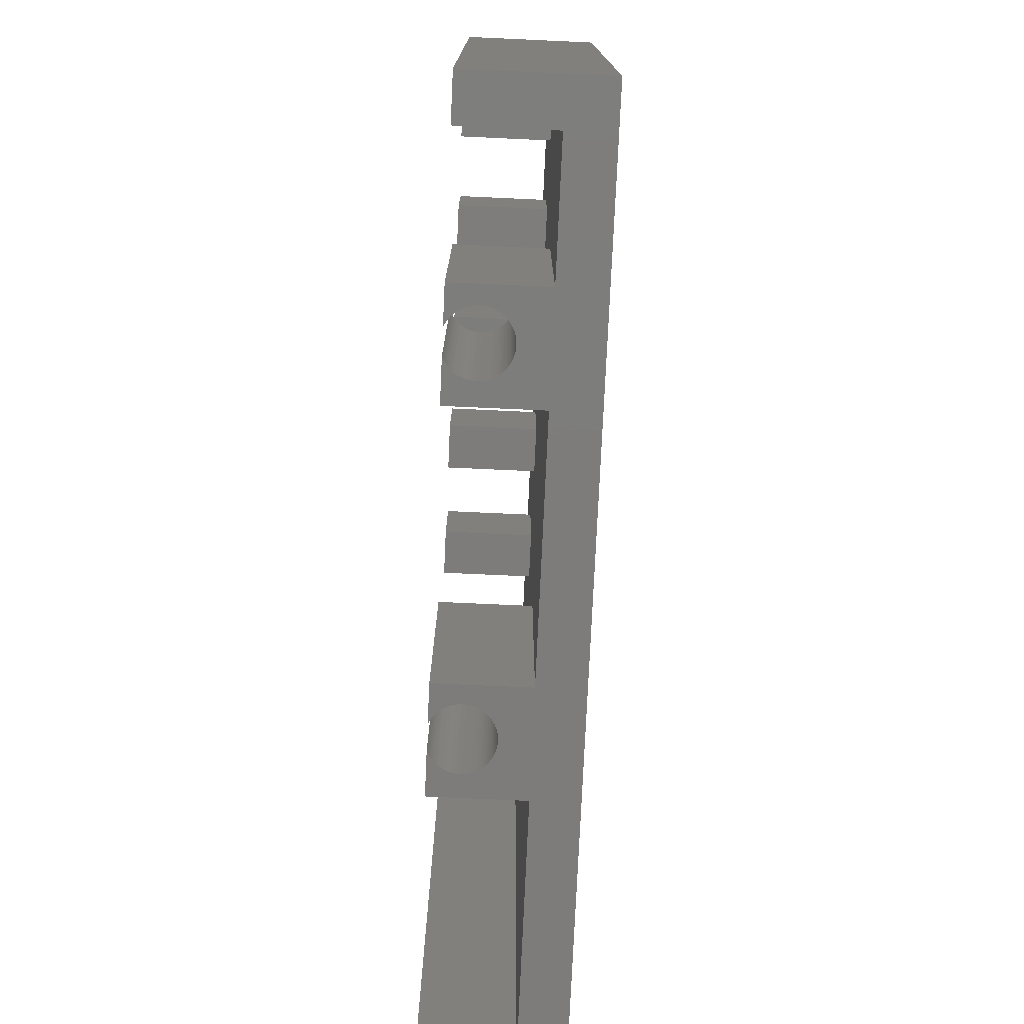
<metadata>
{"format":"stl","ext":"stl","renderer":"f3d","projection":"perspective","resolution":1024,"background":"white","views":[{"elev":-76.1,"azim":-92.6,"up":"+Z"}]}
</metadata>
<code>
# stl→obj: 444 verts, 884 faces
v 0 0 2.5
v 0 0 18.5
v 0 3 2.5
v 0 3 18.5
v 20 0 2.5
v 20 0 18.5
v 1 1 2.5
v 13.7 1 2.5
v 11.42 1 2.5
v 3.8 1 2.5
v 6.08 1 2.5
v 19.04 1 2.5
v 19.04 3 2.5
v 20 3 2.5
v 1 3 2.5
v 1 3 15
v 1 3 18.5
v 1 3 13
v 2 3 15
v 2 3 13
v 1 1 18.5
v 20 3 18.5
v 19.04 3 18.5
v 19.04 1 18.5
v 2 1 15
v 1 1 15
v 3.54 1 15
v 17.24 1 13
v 2 1 13
v 11.42 1 8
v 6.08 1 8
v 1 1 13
v 13.7 1 8
v 3.8 1 8
v 7.08 1 15
v 8.62 1 15
v 11.16 1 15
v 12.16 1 15
v 3.54 1 13
v 8.62 1 13
v 7.08 1 13
v 4.54 1 13
v 4.54 1 15
v 6.08 1 15
v 9.62 1 15
v 6.08 1 13
v 9.62 1 13
v 13.7 1 13
v 12.16 1 13
v 13.7 1 15
v 14.7 1 15
v 11.16 1 13
v 16.24 1 13
v 14.7 1 13
v 16.24 1 15
v 17.24 1 15
v 13.7 3 2.5
v 13.7 3 8
v 11.82 2.483 2.5
v 11.83 2.526 2.5
v 12.21 2.985 2.5
v 11.42 3 2.5
v 12.25 3 2.5
v 12.17 2.965 2.5
v 12.14 2.943 2.5
v 12.1 2.918 2.5
v 12.07 2.891 2.5
v 12.03 2.862 2.5
v 12 2.831 2.5
v 11.97 2.798 2.5
v 11.95 2.763 2.5
v 11.92 2.727 2.5
v 11.9 2.689 2.5
v 11.88 2.65 2.5
v 11.85 2.568 2.5
v 11.86 2.61 2.5
v 11.82 2.44 2.5
v 12.25 1.701 2.5
v 12.21 1.719 2.5
v 11.81 2.396 2.5
v 11.81 2.352 2.5
v 11.81 2.308 2.5
v 11.82 2.264 2.5
v 11.82 2.221 2.5
v 11.83 2.178 2.5
v 11.85 2.136 2.5
v 11.86 2.094 2.5
v 11.88 2.054 2.5
v 11.9 2.015 2.5
v 11.92 1.977 2.5
v 11.95 1.941 2.5
v 11.97 1.906 2.5
v 12 1.873 2.5
v 12.03 1.842 2.5
v 12.07 1.813 2.5
v 12.1 1.786 2.5
v 12.14 1.761 2.5
v 12.17 1.739 2.5
v 12.3 1.686 2.5
v 12.34 1.674 2.5
v 12.38 1.664 2.5
v 12.42 1.658 2.5
v 12.47 1.653 2.5
v 12.51 1.652 2.5
v 12.56 1.653 2.5
v 12.6 1.658 2.5
v 12.64 1.664 2.5
v 12.69 1.674 2.5
v 12.73 1.686 2.5
v 12.77 1.701 2.5
v 12.81 1.719 2.5
v 12.89 1.761 2.5
v 12.85 1.739 2.5
v 12.92 1.786 2.5
v 12.96 1.813 2.5
v 12.99 1.842 2.5
v 13.02 1.873 2.5
v 13.05 1.906 2.5
v 13.08 1.941 2.5
v 13.1 1.977 2.5
v 13.13 2.015 2.5
v 13.15 2.054 2.5
v 13.16 2.094 2.5
v 13.18 2.136 2.5
v 13.19 2.178 2.5
v 13.2 2.221 2.5
v 13.21 2.264 2.5
v 13.21 2.308 2.5
v 13.21 2.352 2.5
v 13.21 2.396 2.5
v 13.21 2.44 2.5
v 13.2 2.483 2.5
v 13.19 2.526 2.5
v 13.18 2.568 2.5
v 13.16 2.61 2.5
v 13.15 2.65 2.5
v 13.13 2.689 2.5
v 13.1 2.727 2.5
v 13.08 2.763 2.5
v 13.05 2.798 2.5
v 13.02 2.831 2.5
v 12.99 2.862 2.5
v 12.96 2.891 2.5
v 12.92 2.918 2.5
v 12.89 2.943 2.5
v 12.85 2.965 2.5
v 12.81 2.985 2.5
v 12.78 3 2.5
v 11.42 3 8
v 6.08 3 2.5
v 6.08 3 8
v 4.204 2.483 2.5
v 4.214 2.526 2.5
v 4.594 2.985 2.5
v 3.8 3 2.5
v 4.628 3 2.5
v 4.555 2.965 2.5
v 4.517 2.943 2.5
v 4.481 2.918 2.5
v 4.446 2.891 2.5
v 4.413 2.862 2.5
v 4.382 2.831 2.5
v 4.353 2.798 2.5
v 4.326 2.763 2.5
v 4.301 2.727 2.5
v 4.279 2.689 2.5
v 4.259 2.65 2.5
v 4.226 2.568 2.5
v 4.241 2.61 2.5
v 4.198 2.44 2.5
v 4.634 1.701 2.5
v 4.594 1.719 2.5
v 4.193 2.396 2.5
v 4.192 2.352 2.5
v 4.193 2.308 2.5
v 4.198 2.264 2.5
v 4.204 2.221 2.5
v 4.214 2.178 2.5
v 4.226 2.136 2.5
v 4.241 2.094 2.5
v 4.259 2.054 2.5
v 4.279 2.015 2.5
v 4.301 1.977 2.5
v 4.326 1.941 2.5
v 4.353 1.906 2.5
v 4.382 1.873 2.5
v 4.413 1.842 2.5
v 4.446 1.813 2.5
v 4.481 1.786 2.5
v 4.517 1.761 2.5
v 4.555 1.739 2.5
v 4.676 1.686 2.5
v 4.718 1.674 2.5
v 4.761 1.664 2.5
v 4.804 1.658 2.5
v 4.848 1.653 2.5
v 4.892 1.652 2.5
v 4.936 1.653 2.5
v 4.98 1.658 2.5
v 5.023 1.664 2.5
v 5.066 1.674 2.5
v 5.108 1.686 2.5
v 5.15 1.701 2.5
v 5.19 1.719 2.5
v 5.267 1.761 2.5
v 5.229 1.739 2.5
v 5.303 1.786 2.5
v 5.338 1.813 2.5
v 5.371 1.842 2.5
v 5.402 1.873 2.5
v 5.431 1.906 2.5
v 5.458 1.941 2.5
v 5.483 1.977 2.5
v 5.505 2.015 2.5
v 5.525 2.054 2.5
v 5.543 2.094 2.5
v 5.558 2.136 2.5
v 5.57 2.178 2.5
v 5.58 2.221 2.5
v 5.586 2.264 2.5
v 5.591 2.308 2.5
v 5.592 2.352 2.5
v 5.591 2.396 2.5
v 5.586 2.44 2.5
v 5.58 2.483 2.5
v 5.57 2.526 2.5
v 5.558 2.568 2.5
v 5.543 2.61 2.5
v 5.525 2.65 2.5
v 5.505 2.689 2.5
v 5.483 2.727 2.5
v 5.458 2.763 2.5
v 5.431 2.798 2.5
v 5.402 2.831 2.5
v 5.371 2.862 2.5
v 5.338 2.891 2.5
v 5.303 2.918 2.5
v 5.267 2.943 2.5
v 5.229 2.965 2.5
v 5.19 2.985 2.5
v 5.156 3 2.5
v 3.8 3 8
v 5.19 2.985 8
v 5.156 3 8
v 5.229 2.965 8
v 5.267 2.943 8
v 5.57 2.178 8
v 5.558 2.136 8
v 5.303 2.918 8
v 5.338 2.891 8
v 5.371 2.862 8
v 5.402 2.831 8
v 5.431 2.798 8
v 5.458 2.763 8
v 5.592 2.352 8
v 5.591 2.308 8
v 5.483 2.727 8
v 5.505 2.689 8
v 5.525 2.65 8
v 5.543 2.61 8
v 5.558 2.568 8
v 5.57 2.526 8
v 5.58 2.483 8
v 5.586 2.44 8
v 5.591 2.396 8
v 5.586 2.264 8
v 5.58 2.221 8
v 5.543 2.094 8
v 5.525 2.054 8
v 5.505 2.015 8
v 5.483 1.977 8
v 5.458 1.941 8
v 5.431 1.906 8
v 5.402 1.873 8
v 5.371 1.842 8
v 5.338 1.813 8
v 5.303 1.786 8
v 5.267 1.761 8
v 5.229 1.739 8
v 5.19 1.719 8
v 5.15 1.701 8
v 5.108 1.686 8
v 5.066 1.674 8
v 5.023 1.664 8
v 4.98 1.658 8
v 4.936 1.653 8
v 4.892 1.652 8
v 4.848 1.653 8
v 4.804 1.658 8
v 4.761 1.664 8
v 4.718 1.674 8
v 4.676 1.686 8
v 4.634 1.701 8
v 4.594 1.719 8
v 4.555 1.739 8
v 4.517 1.761 8
v 4.481 1.786 8
v 4.446 1.813 8
v 4.413 1.842 8
v 4.382 1.873 8
v 4.353 1.906 8
v 4.326 1.941 8
v 4.301 1.977 8
v 4.279 2.015 8
v 4.259 2.054 8
v 4.241 2.094 8
v 4.226 2.136 8
v 4.214 2.178 8
v 4.204 2.221 8
v 4.198 2.264 8
v 4.193 2.308 8
v 4.192 2.352 8
v 4.193 2.396 8
v 4.198 2.44 8
v 4.204 2.483 8
v 4.214 2.526 8
v 4.226 2.568 8
v 4.241 2.61 8
v 4.259 2.65 8
v 4.279 2.689 8
v 4.301 2.727 8
v 4.326 2.763 8
v 4.353 2.798 8
v 4.382 2.831 8
v 4.413 2.862 8
v 4.446 2.891 8
v 4.481 2.918 8
v 4.517 2.943 8
v 4.555 2.965 8
v 4.594 2.985 8
v 4.628 3 8
v 12.81 2.985 8
v 12.78 3 8
v 12.85 2.965 8
v 12.89 2.943 8
v 13.19 2.178 8
v 13.18 2.136 8
v 12.92 2.918 8
v 12.96 2.891 8
v 12.99 2.862 8
v 13.02 2.831 8
v 13.05 2.798 8
v 13.08 2.763 8
v 13.21 2.352 8
v 13.21 2.308 8
v 13.1 2.727 8
v 13.13 2.689 8
v 13.15 2.65 8
v 13.16 2.61 8
v 13.18 2.568 8
v 13.19 2.526 8
v 13.2 2.483 8
v 13.21 2.44 8
v 13.21 2.396 8
v 13.21 2.264 8
v 13.2 2.221 8
v 13.16 2.094 8
v 13.15 2.054 8
v 13.13 2.015 8
v 13.1 1.977 8
v 13.08 1.941 8
v 13.05 1.906 8
v 13.02 1.873 8
v 12.99 1.842 8
v 12.96 1.813 8
v 12.92 1.786 8
v 12.89 1.761 8
v 12.85 1.739 8
v 12.81 1.719 8
v 12.77 1.701 8
v 12.73 1.686 8
v 12.69 1.674 8
v 12.64 1.664 8
v 12.6 1.658 8
v 12.56 1.653 8
v 12.51 1.652 8
v 12.47 1.653 8
v 12.42 1.658 8
v 12.38 1.664 8
v 12.34 1.674 8
v 12.3 1.686 8
v 12.25 1.701 8
v 12.21 1.719 8
v 12.17 1.739 8
v 12.14 1.761 8
v 12.1 1.786 8
v 12.07 1.813 8
v 12.03 1.842 8
v 12 1.873 8
v 11.97 1.906 8
v 11.95 1.941 8
v 11.92 1.977 8
v 11.9 2.015 8
v 11.88 2.054 8
v 11.86 2.094 8
v 11.85 2.136 8
v 11.83 2.178 8
v 11.82 2.221 8
v 11.82 2.264 8
v 11.81 2.308 8
v 11.81 2.352 8
v 11.81 2.396 8
v 11.82 2.44 8
v 11.82 2.483 8
v 11.83 2.526 8
v 11.85 2.568 8
v 11.86 2.61 8
v 11.88 2.65 8
v 11.9 2.689 8
v 11.92 2.727 8
v 11.95 2.763 8
v 11.97 2.798 8
v 12 2.831 8
v 12.03 2.862 8
v 12.07 2.891 8
v 12.1 2.918 8
v 12.14 2.943 8
v 12.17 2.965 8
v 12.21 2.985 8
v 12.25 3 8
v 3.54 3 13
v 4.54 3 13
v 3.54 3 15
v 4.54 3 15
v 6.08 3 13
v 7.08 3 13
v 6.08 3 15
v 7.08 3 15
v 8.62 3 13
v 9.62 3 13
v 8.62 3 15
v 9.62 3 15
v 11.16 3 13
v 12.16 3 13
v 11.16 3 15
v 12.16 3 15
v 13.7 3 13
v 14.7 3 13
v 13.7 3 15
v 14.7 3 15
v 16.24 3 13
v 17.24 3 13
v 16.24 3 15
v 17.24 3 15
f 1 2 3
f 3 2 4
f 2 1 5
f 6 2 5
f 1 3 7
f 1 7 5
f 8 5 9
f 7 10 5
f 10 11 5
f 11 9 5
f 5 8 12
f 12 13 5
f 5 13 14
f 7 3 15
f 3 4 15
f 16 4 17
f 15 4 18
f 16 19 18
f 16 18 4
f 18 19 20
f 21 2 6
f 21 17 4
f 22 23 6
f 23 24 6
f 4 2 21
f 24 21 6
f 6 5 14
f 22 6 14
f 13 23 14
f 14 23 22
f 23 13 24
f 24 13 12
f 21 25 26
f 24 25 21
f 27 25 24
f 28 24 12
f 9 29 30
f 31 32 29
f 29 33 30
f 9 31 29
f 10 32 34
f 35 24 36
f 31 9 11
f 34 32 31
f 37 24 38
f 39 29 27
f 10 7 32
f 40 41 36
f 29 39 33
f 39 42 33
f 27 24 43
f 44 43 24
f 29 25 27
f 45 24 37
f 42 46 33
f 45 37 47
f 46 41 33
f 44 24 35
f 35 36 41
f 43 44 42
f 48 49 50
f 41 40 33
f 40 47 33
f 36 24 45
f 50 24 51
f 47 52 33
f 52 49 33
f 52 47 37
f 53 54 55
f 49 48 33
f 48 54 33
f 51 55 54
f 51 24 55
f 38 50 49
f 54 53 33
f 56 24 28
f 33 28 12
f 28 33 53
f 55 24 56
f 33 12 8
f 38 24 50
f 46 42 44
f 57 58 33
f 8 57 33
f 59 9 60
f 61 62 63
f 64 62 61
f 65 62 64
f 66 62 65
f 67 62 66
f 68 62 67
f 69 62 68
f 70 62 69
f 71 62 70
f 72 62 71
f 73 62 72
f 74 62 73
f 75 62 76
f 60 62 75
f 9 62 60
f 77 9 59
f 78 8 79
f 9 77 80
f 9 80 81
f 9 81 82
f 9 82 83
f 9 83 84
f 9 84 85
f 9 85 86
f 9 86 87
f 9 87 88
f 9 88 89
f 9 89 90
f 9 90 91
f 9 91 92
f 9 92 93
f 9 93 94
f 9 94 95
f 9 95 96
f 9 96 97
f 9 97 98
f 9 98 79
f 9 79 8
f 99 8 78
f 100 8 99
f 101 8 100
f 102 8 101
f 103 8 102
f 104 8 103
f 105 8 104
f 106 8 105
f 107 8 106
f 108 8 107
f 109 8 108
f 110 8 109
f 111 8 110
f 112 8 113
f 111 113 8
f 114 8 112
f 115 8 114
f 116 8 115
f 117 8 116
f 118 8 117
f 8 118 119
f 119 120 8
f 120 121 8
f 121 122 8
f 122 123 8
f 123 124 8
f 124 125 8
f 125 126 8
f 126 127 8
f 127 128 8
f 128 129 8
f 129 130 8
f 130 131 8
f 131 132 8
f 132 133 8
f 133 134 8
f 134 57 8
f 135 57 134
f 136 57 135
f 137 57 136
f 138 57 137
f 139 57 138
f 140 57 139
f 141 57 140
f 142 57 141
f 143 57 142
f 144 57 143
f 145 57 144
f 146 57 145
f 147 148 57
f 147 57 146
f 76 62 74
f 149 62 30
f 30 62 9
f 150 151 31
f 11 150 31
f 152 10 153
f 154 155 156
f 157 155 154
f 158 155 157
f 159 155 158
f 160 155 159
f 161 155 160
f 162 155 161
f 163 155 162
f 164 155 163
f 165 155 164
f 166 155 165
f 167 155 166
f 168 155 169
f 153 155 168
f 10 155 153
f 170 10 152
f 171 11 172
f 10 170 173
f 10 173 174
f 10 174 175
f 10 175 176
f 10 176 177
f 10 177 178
f 10 178 179
f 10 179 180
f 10 180 181
f 10 181 182
f 10 182 183
f 10 183 184
f 10 184 185
f 10 185 186
f 10 186 187
f 10 187 188
f 10 188 189
f 10 189 190
f 10 190 191
f 10 191 172
f 10 172 11
f 192 11 171
f 193 11 192
f 194 11 193
f 195 11 194
f 196 11 195
f 197 11 196
f 198 11 197
f 199 11 198
f 200 11 199
f 201 11 200
f 202 11 201
f 203 11 202
f 204 11 203
f 205 11 206
f 204 206 11
f 207 11 205
f 208 11 207
f 209 11 208
f 210 11 209
f 211 11 210
f 11 211 212
f 212 213 11
f 213 214 11
f 214 215 11
f 215 216 11
f 216 217 11
f 217 218 11
f 218 219 11
f 219 220 11
f 220 221 11
f 221 222 11
f 222 223 11
f 223 224 11
f 224 225 11
f 225 226 11
f 226 227 11
f 227 150 11
f 228 150 227
f 229 150 228
f 230 150 229
f 231 150 230
f 232 150 231
f 233 150 232
f 234 150 233
f 235 150 234
f 236 150 235
f 237 150 236
f 238 150 237
f 239 150 238
f 240 241 150
f 240 150 239
f 169 155 167
f 242 155 34
f 34 155 10
f 15 18 32
f 7 15 32
f 32 18 29
f 29 18 20
f 25 29 20
f 19 25 20
f 16 26 25
f 19 16 25
f 16 17 21
f 26 16 21
f 243 151 244
f 245 151 243
f 246 151 245
f 247 248 31
f 249 151 246
f 250 151 249
f 251 151 250
f 252 151 251
f 253 151 252
f 254 151 253
f 255 256 31
f 257 151 254
f 258 151 257
f 259 151 258
f 260 151 259
f 261 151 260
f 262 263 31
f 31 151 261
f 263 264 31
f 264 265 31
f 266 267 31
f 256 266 31
f 267 247 31
f 248 268 31
f 269 31 268
f 270 31 269
f 271 31 270
f 272 31 271
f 273 31 272
f 274 31 273
f 275 31 274
f 276 31 275
f 277 31 276
f 278 31 277
f 279 31 278
f 280 31 279
f 281 31 280
f 282 31 281
f 283 31 282
f 284 31 283
f 285 31 284
f 286 31 285
f 287 31 286
f 288 31 287
f 289 31 288
f 290 31 289
f 291 31 290
f 292 31 291
f 293 31 292
f 294 31 293
f 34 31 294
f 34 294 295
f 34 295 296
f 34 296 297
f 34 297 298
f 34 298 299
f 34 299 300
f 34 300 301
f 34 301 302
f 34 302 303
f 34 303 304
f 34 304 305
f 242 305 306
f 242 306 307
f 242 307 308
f 242 308 309
f 242 309 310
f 242 310 311
f 242 311 312
f 242 312 313
f 242 313 314
f 242 314 315
f 242 315 316
f 242 316 317
f 242 317 318
f 242 318 319
f 242 319 320
f 242 320 321
f 242 321 322
f 242 322 323
f 242 323 324
f 242 324 325
f 242 325 326
f 242 326 327
f 242 327 328
f 242 328 329
f 242 329 330
f 242 330 331
f 34 305 242
f 261 262 31
f 265 255 31
f 332 58 333
f 334 58 332
f 335 58 334
f 336 337 33
f 338 58 335
f 339 58 338
f 340 58 339
f 341 58 340
f 342 58 341
f 343 58 342
f 344 345 33
f 346 58 343
f 347 58 346
f 348 58 347
f 349 58 348
f 350 58 349
f 351 352 33
f 33 58 350
f 352 353 33
f 353 354 33
f 355 356 33
f 345 355 33
f 356 336 33
f 337 357 33
f 358 33 357
f 359 33 358
f 360 33 359
f 361 33 360
f 362 33 361
f 363 33 362
f 364 33 363
f 365 33 364
f 366 33 365
f 367 33 366
f 368 33 367
f 369 33 368
f 370 33 369
f 371 33 370
f 372 33 371
f 373 33 372
f 374 33 373
f 375 33 374
f 376 33 375
f 377 33 376
f 378 33 377
f 379 33 378
f 380 33 379
f 381 33 380
f 382 33 381
f 383 33 382
f 30 33 383
f 30 383 384
f 30 384 385
f 30 385 386
f 30 386 387
f 30 387 388
f 30 388 389
f 30 389 390
f 30 390 391
f 30 391 392
f 30 392 393
f 30 393 394
f 149 394 395
f 149 395 396
f 149 396 397
f 149 397 398
f 149 398 399
f 149 399 400
f 149 400 401
f 149 401 402
f 149 402 403
f 149 403 404
f 149 404 405
f 149 405 406
f 149 406 407
f 149 407 408
f 149 408 409
f 149 409 410
f 149 410 411
f 149 411 412
f 149 412 413
f 149 413 414
f 149 414 415
f 149 415 416
f 149 416 417
f 149 417 418
f 149 418 419
f 149 419 420
f 30 394 149
f 350 351 33
f 354 344 33
f 39 421 42
f 42 421 422
f 39 27 421
f 421 27 423
f 423 27 43
f 424 423 43
f 43 42 422
f 424 43 422
f 46 425 41
f 41 425 426
f 46 44 425
f 425 44 427
f 427 44 35
f 428 427 35
f 35 41 426
f 428 35 426
f 40 429 47
f 47 429 430
f 40 36 429
f 429 36 431
f 431 36 45
f 432 431 45
f 45 47 430
f 432 45 430
f 52 433 49
f 49 433 434
f 52 37 433
f 433 37 435
f 435 37 38
f 436 435 38
f 38 49 434
f 436 38 434
f 48 437 54
f 54 437 438
f 48 50 437
f 437 50 439
f 439 50 51
f 440 439 51
f 51 54 438
f 440 51 438
f 53 441 28
f 28 441 442
f 53 55 441
f 441 55 443
f 443 55 56
f 444 443 56
f 56 28 442
f 444 56 442
f 148 333 57
f 57 333 58
f 147 332 333
f 148 147 333
f 146 334 332
f 147 146 332
f 145 335 334
f 146 145 334
f 144 338 335
f 145 144 335
f 143 339 338
f 144 143 338
f 142 340 339
f 143 142 339
f 141 341 340
f 142 141 340
f 342 341 140
f 140 341 141
f 343 342 139
f 139 342 140
f 346 343 138
f 138 343 139
f 347 346 137
f 137 346 138
f 348 347 136
f 136 347 137
f 349 348 135
f 135 348 136
f 350 349 134
f 134 349 135
f 351 350 133
f 133 350 134
f 352 351 132
f 132 351 133
f 353 352 131
f 131 352 132
f 354 353 130
f 130 353 131
f 344 354 129
f 129 354 130
f 344 129 345
f 345 129 128
f 345 128 355
f 355 128 127
f 355 127 356
f 356 127 126
f 356 126 336
f 336 126 125
f 336 125 337
f 337 125 124
f 337 124 357
f 357 124 123
f 357 123 358
f 358 123 122
f 358 122 359
f 359 122 121
f 359 121 360
f 360 121 120
f 360 120 361
f 361 120 119
f 361 119 362
f 362 119 118
f 362 118 363
f 363 118 117
f 363 117 364
f 364 117 116
f 364 116 365
f 365 116 115
f 365 115 366
f 366 115 114
f 366 114 367
f 367 114 112
f 367 112 368
f 368 112 113
f 368 113 369
f 369 113 111
f 369 111 370
f 370 111 110
f 370 110 371
f 371 110 109
f 371 109 372
f 372 109 108
f 372 108 373
f 373 108 107
f 373 107 374
f 374 107 106
f 374 106 375
f 375 106 105
f 375 105 376
f 376 105 104
f 376 104 377
f 377 104 103
f 377 103 378
f 378 103 102
f 378 102 379
f 379 102 101
f 379 101 380
f 380 101 100
f 380 100 381
f 381 100 99
f 381 99 382
f 382 99 78
f 382 78 383
f 383 78 79
f 383 79 384
f 384 79 98
f 384 98 385
f 385 98 97
f 385 97 386
f 386 97 96
f 386 96 387
f 387 96 95
f 387 95 388
f 388 95 94
f 388 94 389
f 389 94 93
f 390 389 93
f 92 390 93
f 391 390 92
f 91 391 92
f 392 391 91
f 90 392 91
f 393 392 90
f 89 393 90
f 394 393 89
f 88 394 89
f 395 394 88
f 87 395 88
f 396 395 87
f 86 396 87
f 397 396 86
f 85 397 86
f 398 397 85
f 84 398 85
f 399 398 84
f 83 399 84
f 400 399 83
f 82 400 83
f 401 400 82
f 81 401 82
f 80 402 401
f 81 80 401
f 77 403 402
f 80 77 402
f 59 404 403
f 77 59 403
f 60 405 404
f 59 60 404
f 75 406 405
f 60 75 405
f 76 407 406
f 75 76 406
f 74 408 407
f 76 74 407
f 73 409 408
f 74 73 408
f 72 410 409
f 73 72 409
f 71 411 410
f 72 71 410
f 70 412 411
f 71 70 411
f 69 413 412
f 70 69 412
f 68 414 413
f 69 68 413
f 67 415 414
f 68 67 414
f 66 416 415
f 67 66 415
f 65 417 416
f 66 65 416
f 64 418 417
f 65 64 417
f 61 419 418
f 64 61 418
f 63 420 419
f 61 63 419
f 62 149 63
f 63 149 420
f 241 244 150
f 150 244 151
f 240 243 244
f 241 240 244
f 239 245 243
f 240 239 243
f 238 246 245
f 239 238 245
f 237 249 246
f 238 237 246
f 236 250 249
f 237 236 249
f 235 251 250
f 236 235 250
f 234 252 251
f 235 234 251
f 253 252 233
f 233 252 234
f 254 253 232
f 232 253 233
f 257 254 231
f 231 254 232
f 258 257 230
f 230 257 231
f 259 258 229
f 229 258 230
f 260 259 228
f 228 259 229
f 261 260 227
f 227 260 228
f 262 261 226
f 226 261 227
f 263 262 225
f 225 262 226
f 264 263 224
f 224 263 225
f 265 264 223
f 223 264 224
f 255 265 222
f 222 265 223
f 255 222 256
f 256 222 221
f 256 221 266
f 266 221 220
f 266 220 267
f 267 220 219
f 267 219 247
f 247 219 218
f 247 218 248
f 248 218 217
f 248 217 268
f 268 217 216
f 268 216 269
f 269 216 215
f 269 215 270
f 270 215 214
f 270 214 271
f 271 214 213
f 271 213 272
f 272 213 212
f 272 212 273
f 273 212 211
f 273 211 274
f 274 211 210
f 274 210 275
f 275 210 209
f 275 209 276
f 276 209 208
f 276 208 277
f 277 208 207
f 277 207 278
f 278 207 205
f 278 205 279
f 279 205 206
f 279 206 280
f 280 206 204
f 280 204 281
f 281 204 203
f 281 203 282
f 282 203 202
f 282 202 283
f 283 202 201
f 283 201 284
f 284 201 200
f 284 200 285
f 285 200 199
f 285 199 286
f 286 199 198
f 286 198 287
f 287 198 197
f 287 197 288
f 288 197 196
f 288 196 289
f 289 196 195
f 289 195 290
f 290 195 194
f 290 194 291
f 291 194 193
f 291 193 292
f 292 193 192
f 292 192 293
f 293 192 171
f 293 171 294
f 294 171 172
f 294 172 295
f 295 172 191
f 295 191 296
f 296 191 190
f 296 190 297
f 297 190 189
f 297 189 298
f 298 189 188
f 298 188 299
f 299 188 187
f 299 187 300
f 300 187 186
f 301 300 186
f 185 301 186
f 302 301 185
f 184 302 185
f 303 302 184
f 183 303 184
f 304 303 183
f 182 304 183
f 305 304 182
f 181 305 182
f 306 305 181
f 180 306 181
f 307 306 180
f 179 307 180
f 308 307 179
f 178 308 179
f 309 308 178
f 177 309 178
f 310 309 177
f 176 310 177
f 311 310 176
f 175 311 176
f 312 311 175
f 174 312 175
f 173 313 312
f 174 173 312
f 170 314 313
f 173 170 313
f 152 315 314
f 170 152 314
f 153 316 315
f 152 153 315
f 168 317 316
f 153 168 316
f 169 318 317
f 168 169 317
f 167 319 318
f 169 167 318
f 166 320 319
f 167 166 319
f 165 321 320
f 166 165 320
f 164 322 321
f 165 164 321
f 163 323 322
f 164 163 322
f 162 324 323
f 163 162 323
f 161 325 324
f 162 161 324
f 160 326 325
f 161 160 325
f 159 327 326
f 160 159 326
f 158 328 327
f 159 158 327
f 157 329 328
f 158 157 328
f 154 330 329
f 157 154 329
f 156 331 330
f 154 156 330
f 155 242 156
f 156 242 331
f 421 423 422
f 422 423 424
f 425 427 426
f 426 427 428
f 429 431 430
f 430 431 432
f 433 435 434
f 434 435 436
f 437 439 438
f 438 439 440
f 441 443 442
f 442 443 444

</code>
